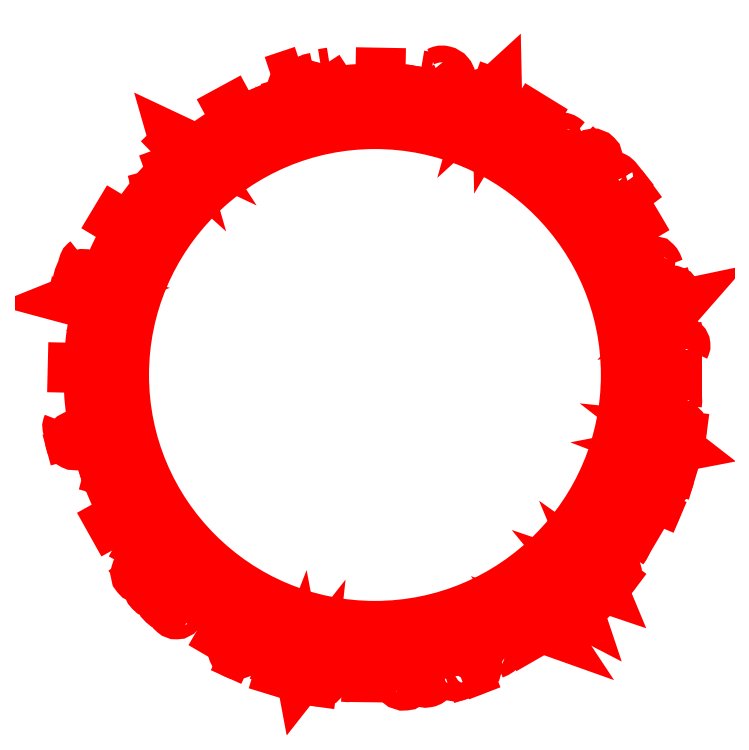
<metadata>
{"format":"dxf","ext":"dxf","renderer":"ezdxf+matplotlib","layout":"modelspace","background":"white","min_lineweight":24,"dpi":150}
</metadata>
<code>
0
SECTION
2
ENTITIES
0
SPLINE
8
Layer 1
210
0
220
0
230
1
70
    11
71
     3
72
    17
73
    13
74
     0
42
1e-10
43
1e-10
12
1
22
0
32
0
13
1
23
0
33
0
40
0
40
0
40
0
40
0
40
1
40
1
40
1
40
2
40
2
40
2
40
3
40
3
40
3
40
4
40
4
40
4
40
4
10
1.05
20
4
30
0
10
1.05
20
5.629
30
0
10
2.371
20
6.95
30
0
10
4
20
6.95
30
0
10
5.629
20
6.95
30
0
10
6.95
20
5.629
30
0
10
6.95
20
4
30
0
10
6.95
20
2.371
30
0
10
5.629
20
1.05
30
0
10
4
20
1.05
30
0
10
2.371
20
1.05
30
0
10
1.05
20
2.371
30
0
10
1.05
20
4
30
0
0
SPLINE
8
Layer 1
210
0
220
0
230
1
70
    11
71
     3
72
    17
73
    13
74
     0
42
1e-10
43
1e-10
12
1
22
0
32
0
13
1
23
0
33
0
40
0
40
0
40
0
40
0
40
1
40
1
40
1
40
2
40
2
40
2
40
3
40
3
40
3
40
4
40
4
40
4
40
4
10
1.8
20
4
30
0
10
1.8
20
5.215
30
0
10
2.785
20
6.2
30
0
10
4
20
6.2
30
0
10
5.215
20
6.2
30
0
10
6.2
20
5.215
30
0
10
6.2
20
4
30
0
10
6.2
20
2.785
30
0
10
5.215
20
1.8
30
0
10
4
20
1.8
30
0
10
2.785
20
1.8
30
0
10
1.8
20
2.785
30
0
10
1.8
20
4
30
0
0
INSERT
8
Layer 1
2
block 2
10
0
20
0
30
0
0
ENDSEC
0
EOF

</code>
